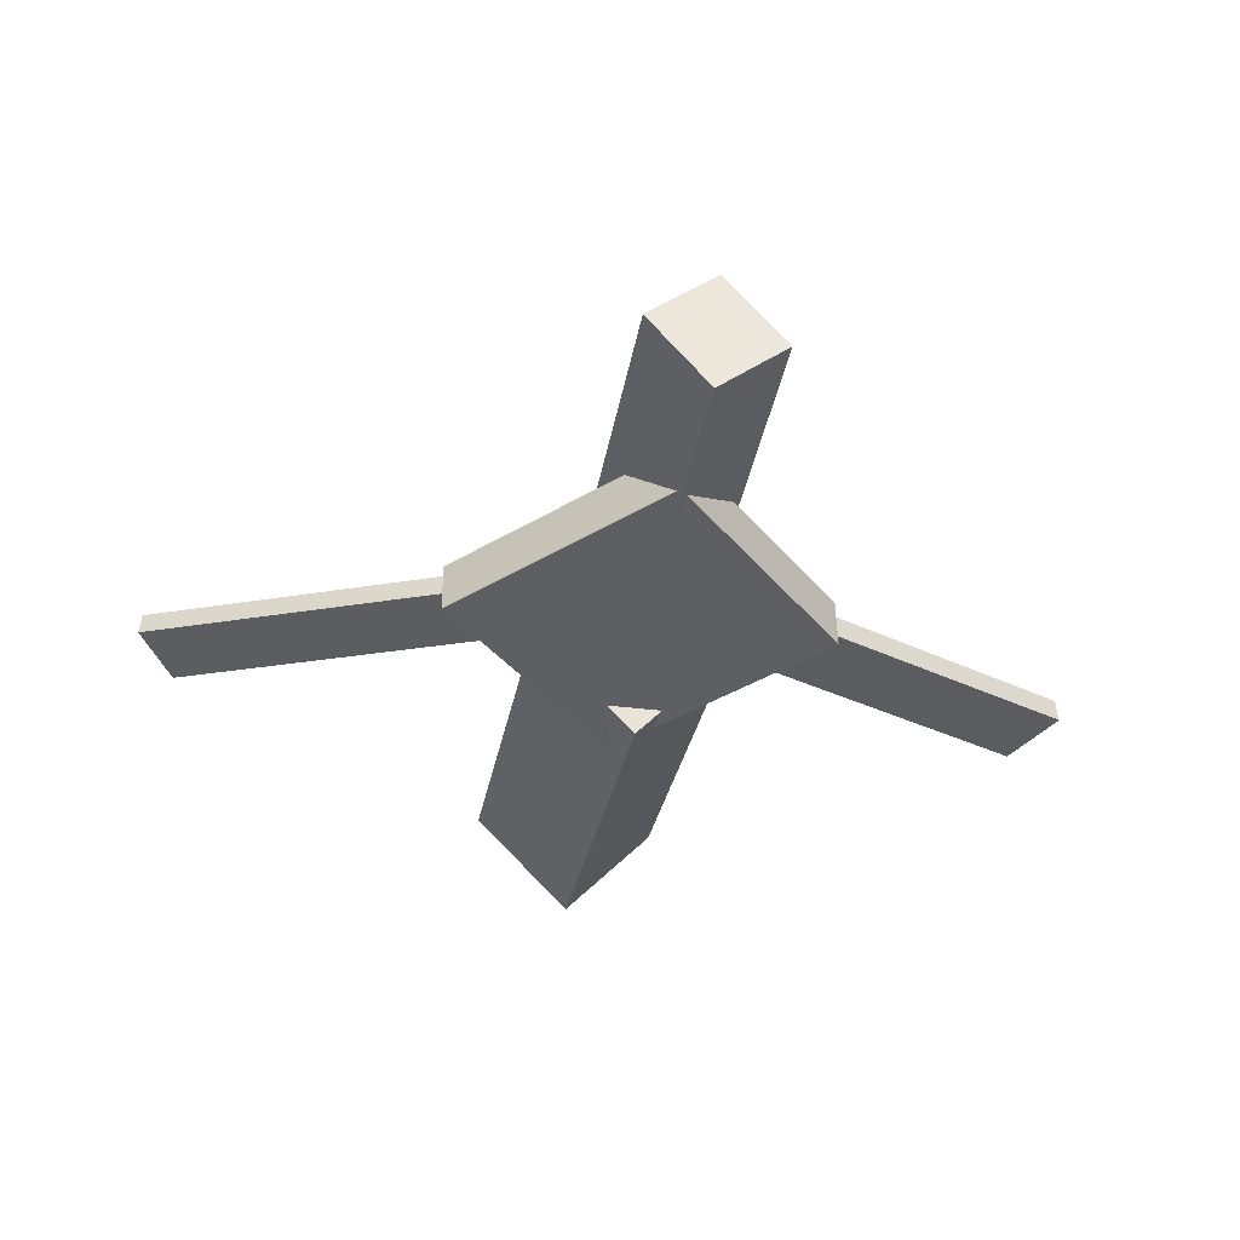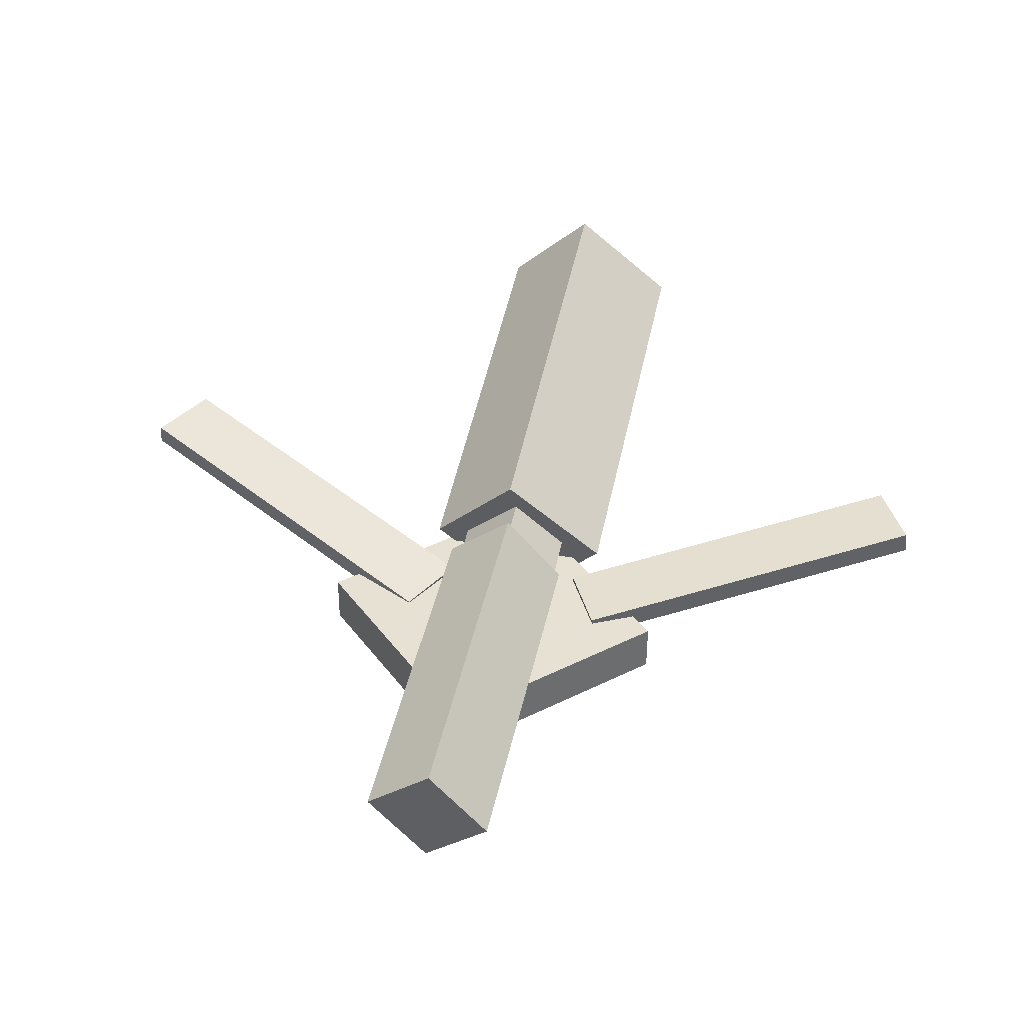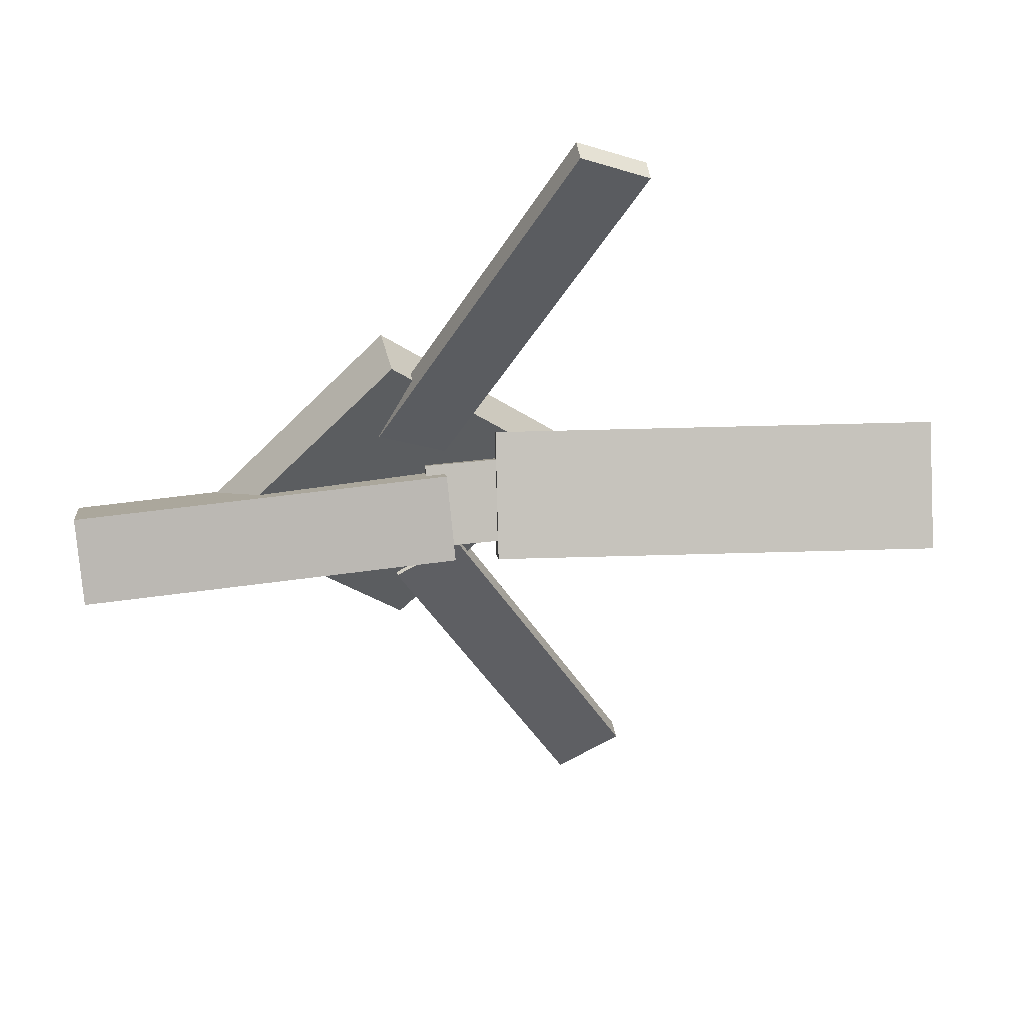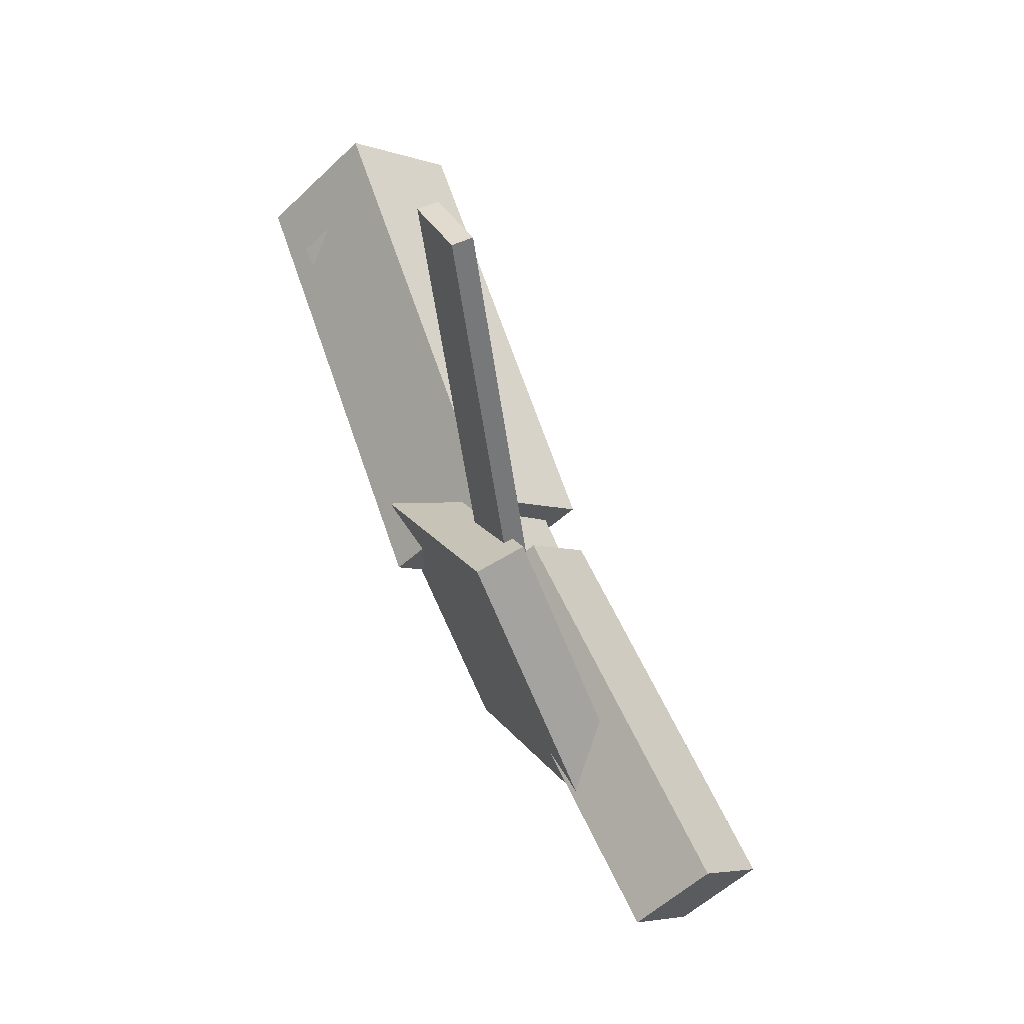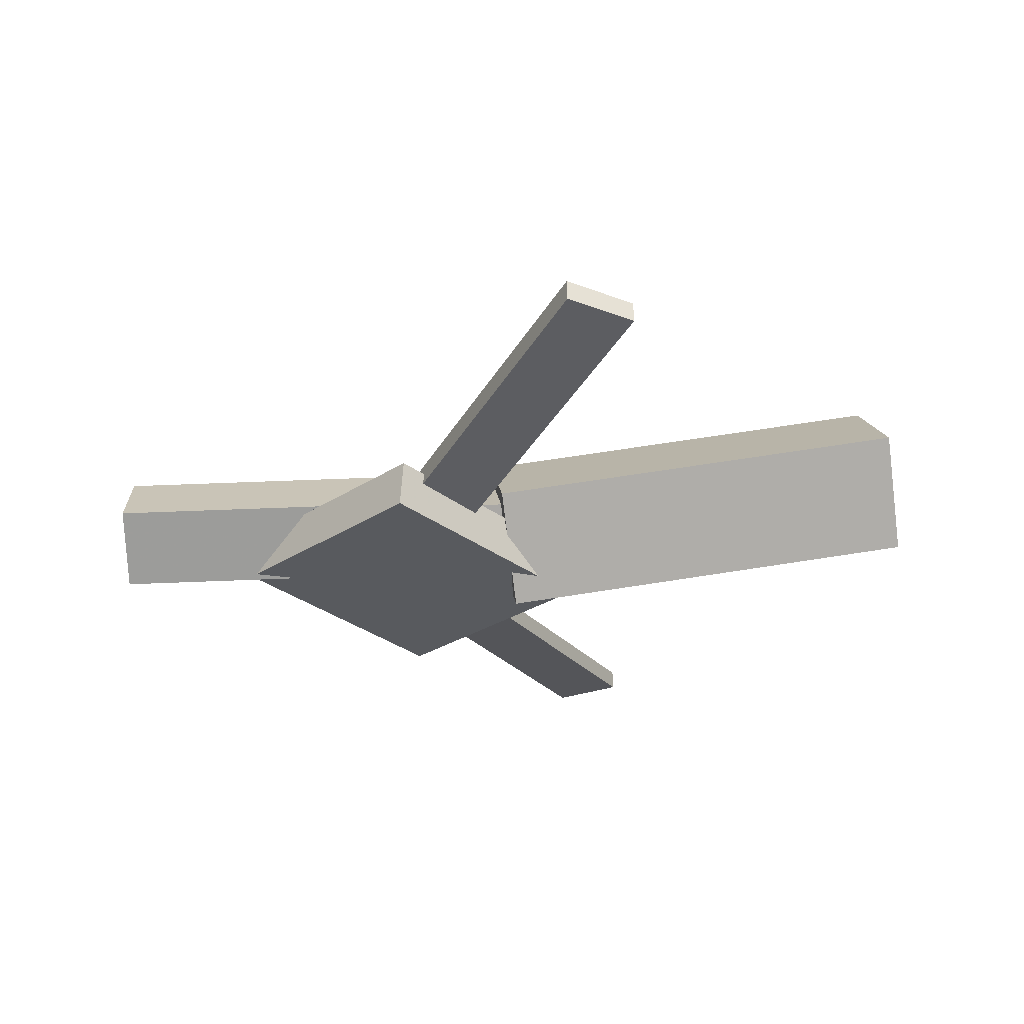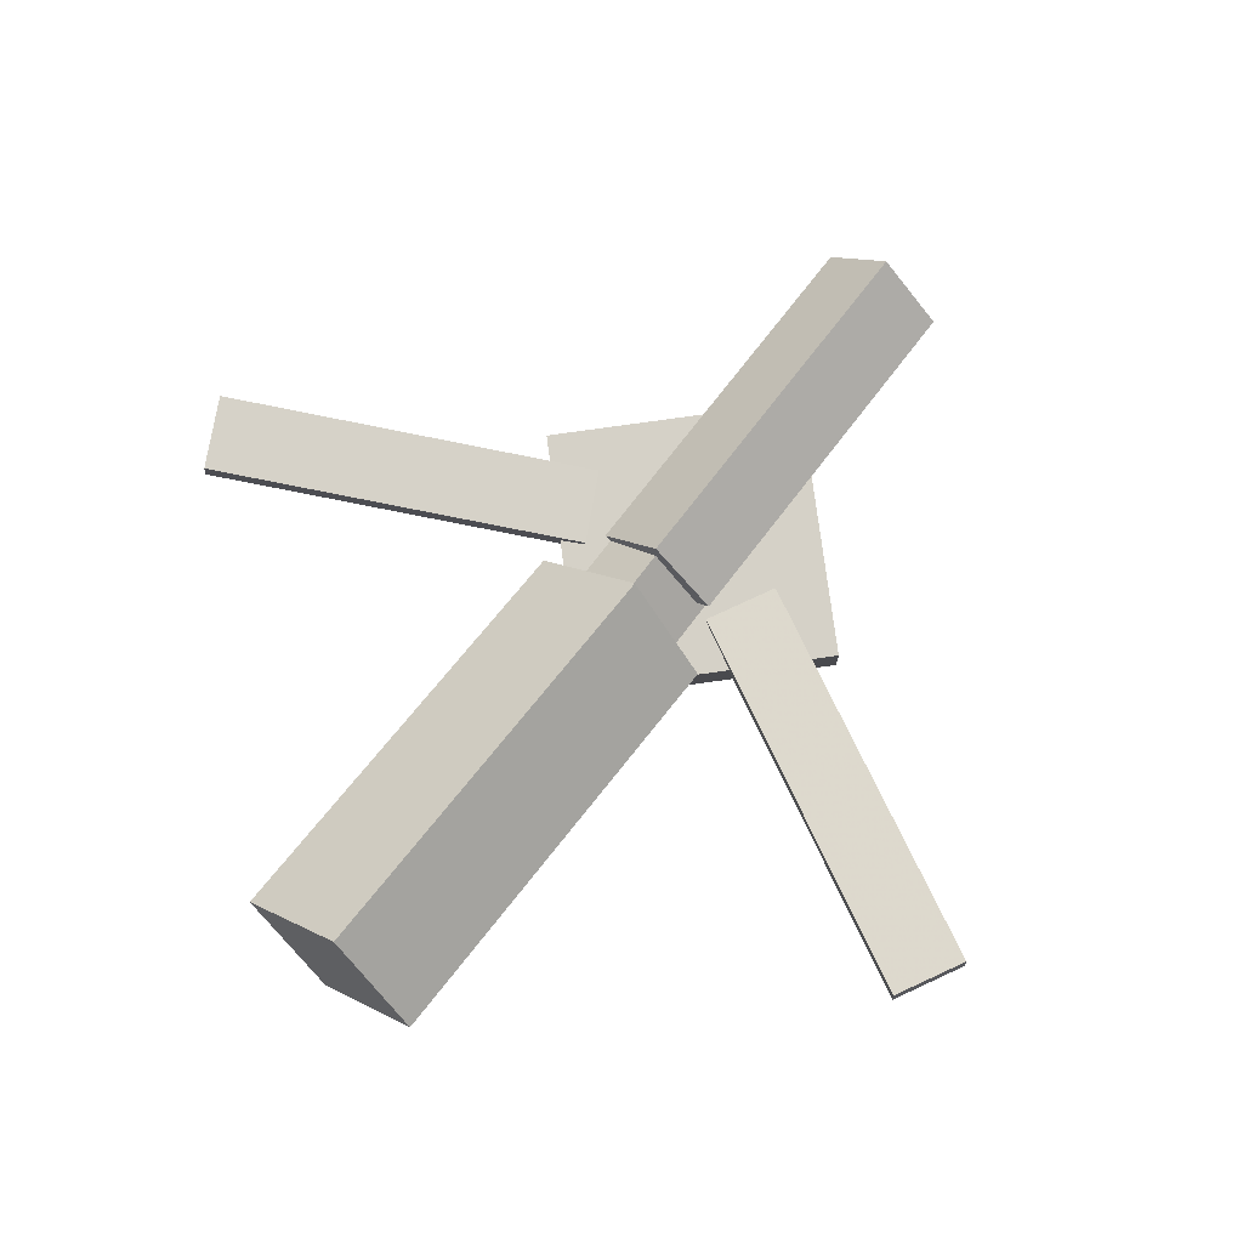
<metadata>
{"format":"obj","ext":"obj","renderer":"f3d","projection":"perspective","resolution":1024,"background":"white","views":[{"elev":-37.6,"azim":80.3,"up":"+Y"},{"elev":42.1,"azim":102.3,"up":"+Y"},{"elev":47.7,"azim":168.8,"up":"+Z"},{"elev":65.2,"azim":62.2,"up":"+Z"},{"elev":-30.1,"azim":-179.5,"up":"+Y"},{"elev":75.6,"azim":-52.6,"up":"+Y"}]}
</metadata>
<code>
v 0.002678 -0.05978 -0.07357
v -0.008453 -0.1277 -0.00811
v -0.3199 -0.007584 -0.07425
v -0.331 -0.07553 -0.008789
v 0.01377 0.009719 0.000453
v 0.002636 -0.05823 0.06591
v -0.3088 0.06191 -0.0002264
v -0.32 -0.006032 0.06523
f 1.0 7.0 5.0
f 1.0 3.0 7.0
f 1.0 4.0 3.0
f 1.0 2.0 4.0
f 3.0 8.0 7.0
f 3.0 4.0 8.0
f 5.0 7.0 8.0
f 5.0 8.0 6.0
f 1.0 5.0 6.0
f 1.0 6.0 2.0
f 2.0 6.0 8.0
f 2.0 8.0 4.0
v -0.05223 -0.05152 0.3385
v -0.05176 -0.03649 0.3371
v -0.1014 -0.05235 0.3125
v -0.1009 -0.03731 0.3112
v 0.08873 -0.0801 0.07262
v 0.0892 -0.06507 0.07125
v 0.03959 -0.08092 0.04665
v 0.04006 -0.06589 0.04529
f 9.0 15.0 13.0
f 9.0 11.0 15.0
f 9.0 12.0 11.0
f 9.0 10.0 12.0
f 11.0 16.0 15.0
f 11.0 12.0 16.0
f 13.0 15.0 16.0
f 13.0 16.0 14.0
f 9.0 13.0 14.0
f 9.0 14.0 10.0
f 10.0 14.0 16.0
f 10.0 16.0 12.0
v -0.2849 -0.07122 0.005124
v 0.05279 -0.09888 0.000506
v -0.2811 -0.03116 0.04418
v 0.05661 -0.05882 0.03956
v -0.282 -0.02855 -0.03894
v 0.05569 -0.05621 -0.04356
v -0.2782 0.01152 0.0001098
v 0.0595 -0.01614 -0.004509
f 17.0 23.0 21.0
f 17.0 19.0 23.0
f 17.0 20.0 19.0
f 17.0 18.0 20.0
f 19.0 24.0 23.0
f 19.0 20.0 24.0
f 21.0 23.0 24.0
f 21.0 24.0 22.0
f 17.0 21.0 22.0
f 17.0 22.0 18.0
f 18.0 22.0 24.0
f 18.0 24.0 20.0
v 0.3194 -0.06228 -0.04818
v 0.04283 -0.05217 -0.04813
v 0.3213 -0.009898 -0.004661
v 0.04475 0.0002181 -0.00461
v 0.3179 -0.103 0.0009004
v 0.04135 -0.09288 0.0009507
v 0.3198 -0.05061 0.04442
v 0.04327 -0.0405 0.04447
f 25.0 31.0 29.0
f 25.0 27.0 31.0
f 25.0 28.0 27.0
f 25.0 26.0 28.0
f 27.0 32.0 31.0
f 27.0 28.0 32.0
f 29.0 31.0 32.0
f 29.0 32.0 30.0
f 25.0 29.0 30.0
f 25.0 30.0 26.0
f 26.0 30.0 32.0
f 26.0 32.0 28.0
v 0.08256 -0.1024 -0.1317
v 0.215 -0.09564 0.001655
v -0.05326 -0.1111 0.003586
v 0.07916 -0.1044 0.137
v 0.08042 -0.06529 -0.1315
v 0.2128 -0.05853 0.0019
v -0.0554 -0.07402 0.003831
v 0.07702 -0.06726 0.1372
f 33.0 39.0 37.0
f 33.0 35.0 39.0
f 33.0 36.0 35.0
f 33.0 34.0 36.0
f 35.0 40.0 39.0
f 35.0 36.0 40.0
f 37.0 39.0 40.0
f 37.0 40.0 38.0
f 33.0 37.0 38.0
f 33.0 38.0 34.0
f 34.0 38.0 40.0
f 34.0 40.0 36.0
v 0.08122 -0.07883 -0.08565
v 0.03215 -0.08084 -0.06026
v -0.04774 -0.04994 -0.3325
v -0.09682 -0.05194 -0.3071
v 0.08148 -0.06178 -0.0838
v 0.03241 -0.06379 -0.0584
v -0.04748 -0.03289 -0.3307
v -0.09655 -0.0349 -0.3053
f 41.0 47.0 45.0
f 41.0 43.0 47.0
f 41.0 44.0 43.0
f 41.0 42.0 44.0
f 43.0 48.0 47.0
f 43.0 44.0 48.0
f 45.0 47.0 48.0
f 45.0 48.0 46.0
f 41.0 45.0 46.0
f 41.0 46.0 42.0
f 42.0 46.0 48.0
f 42.0 48.0 44.0

</code>
